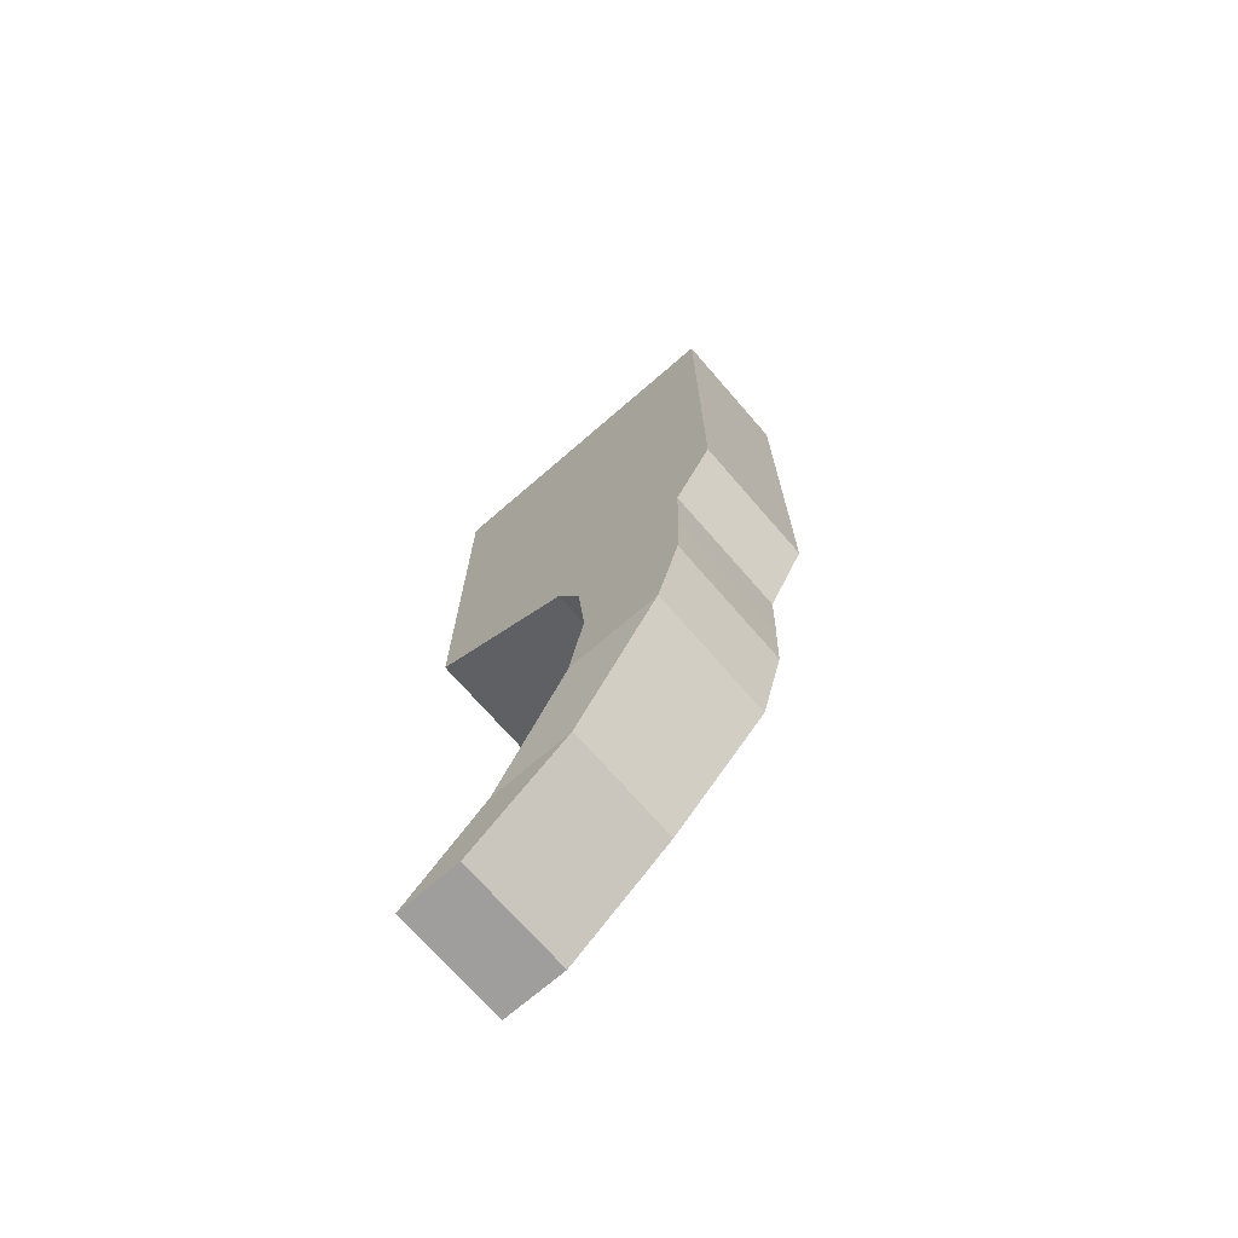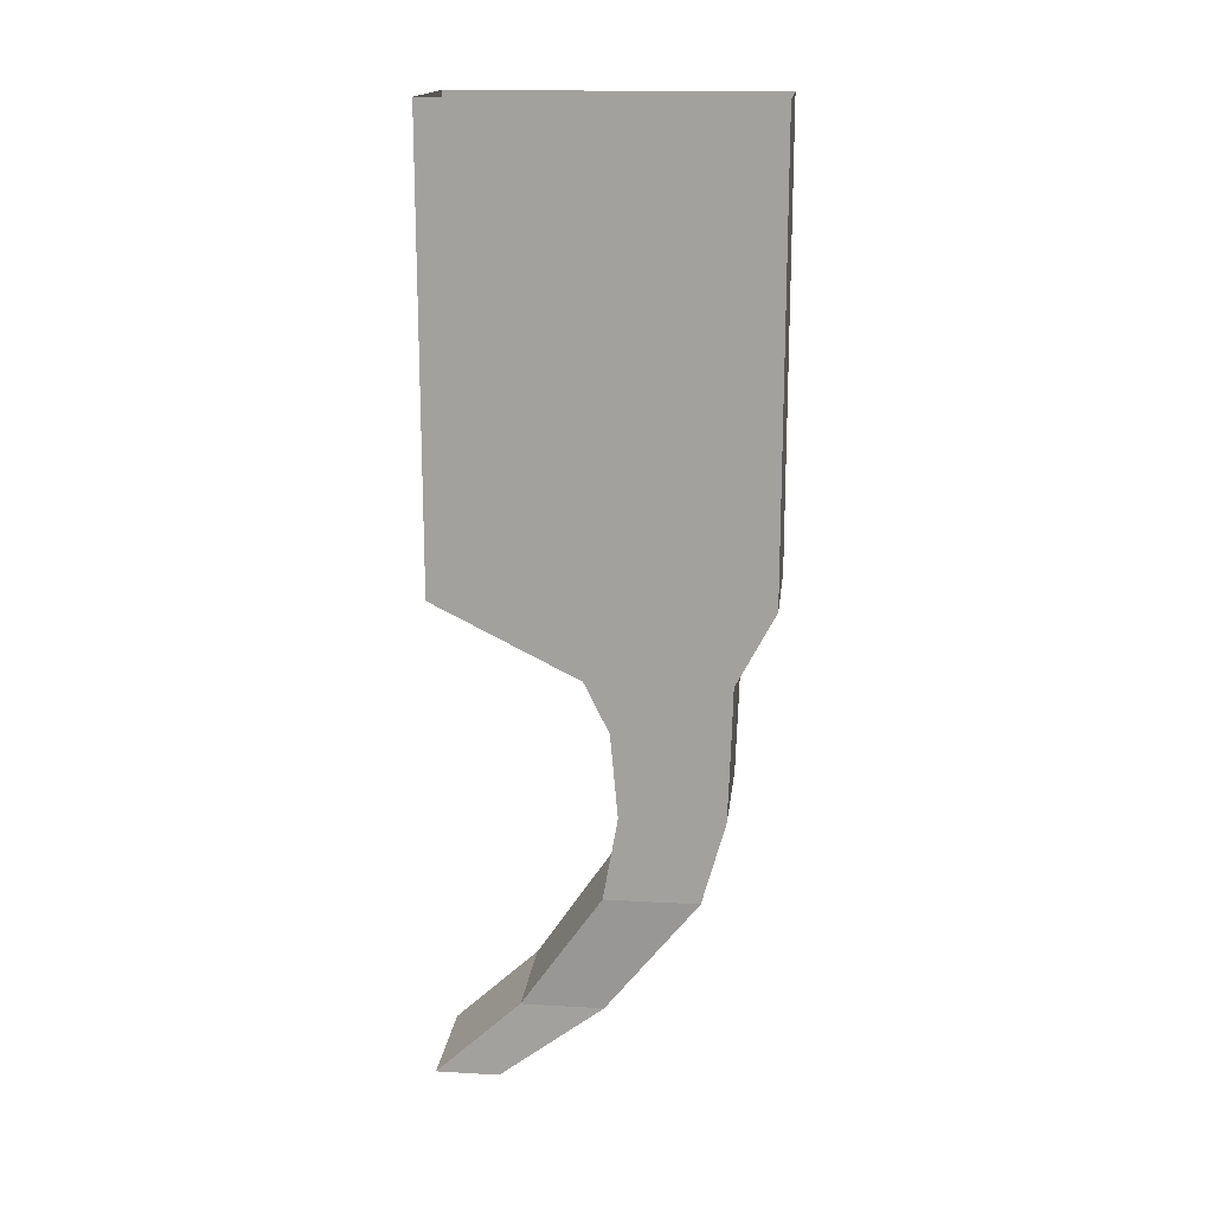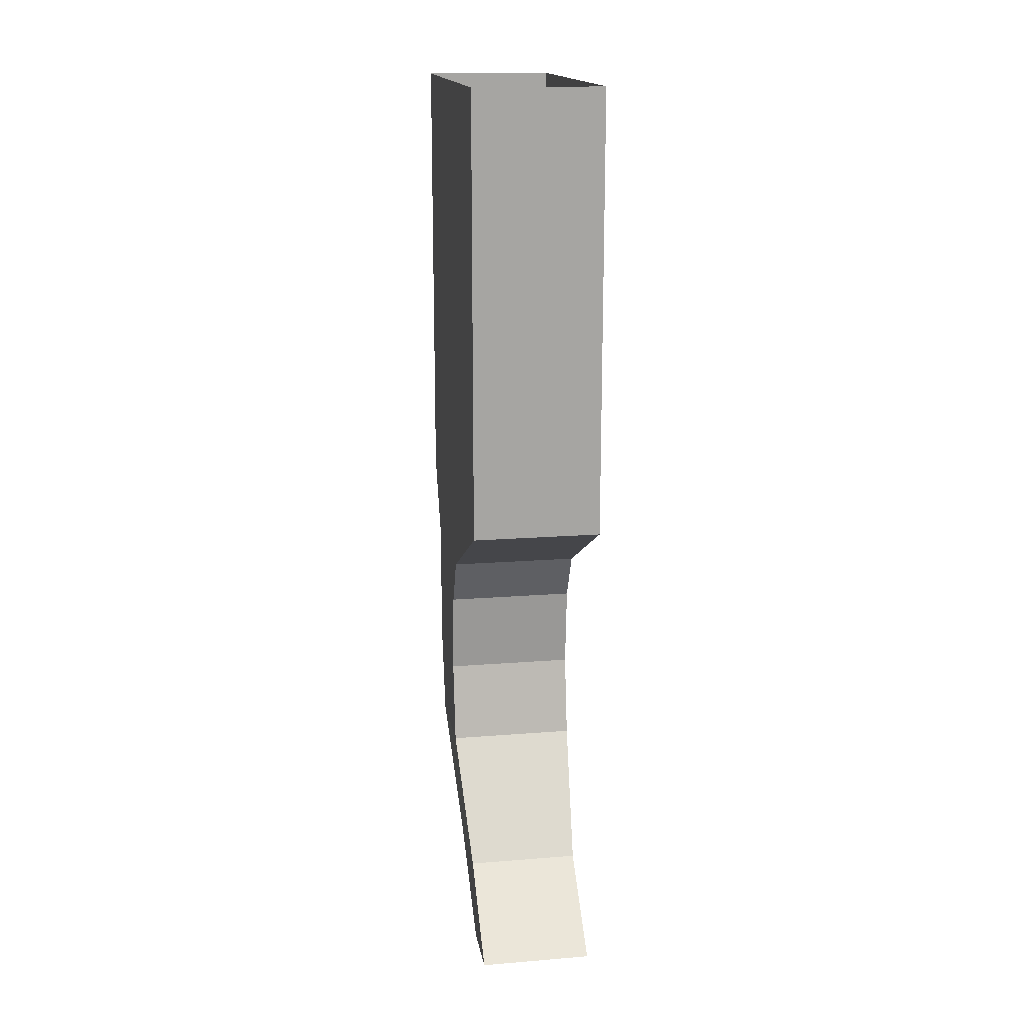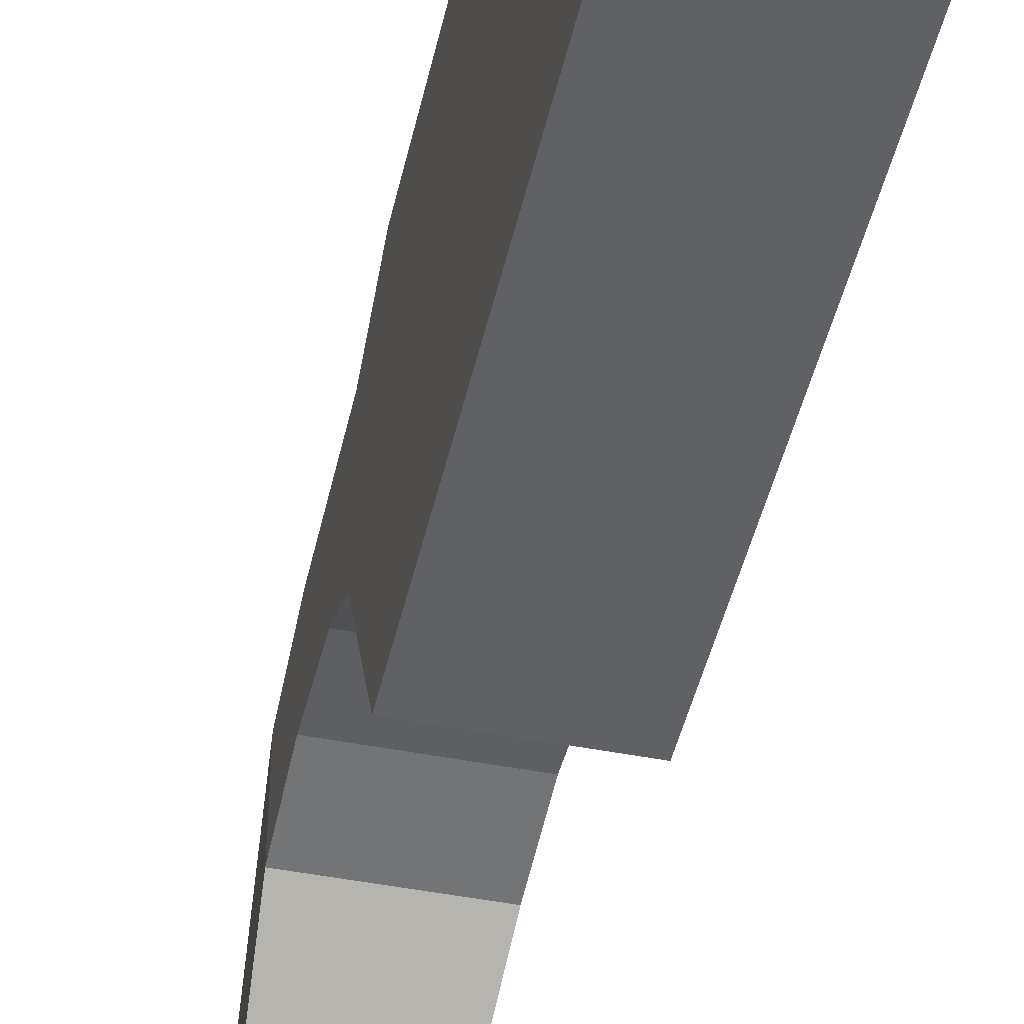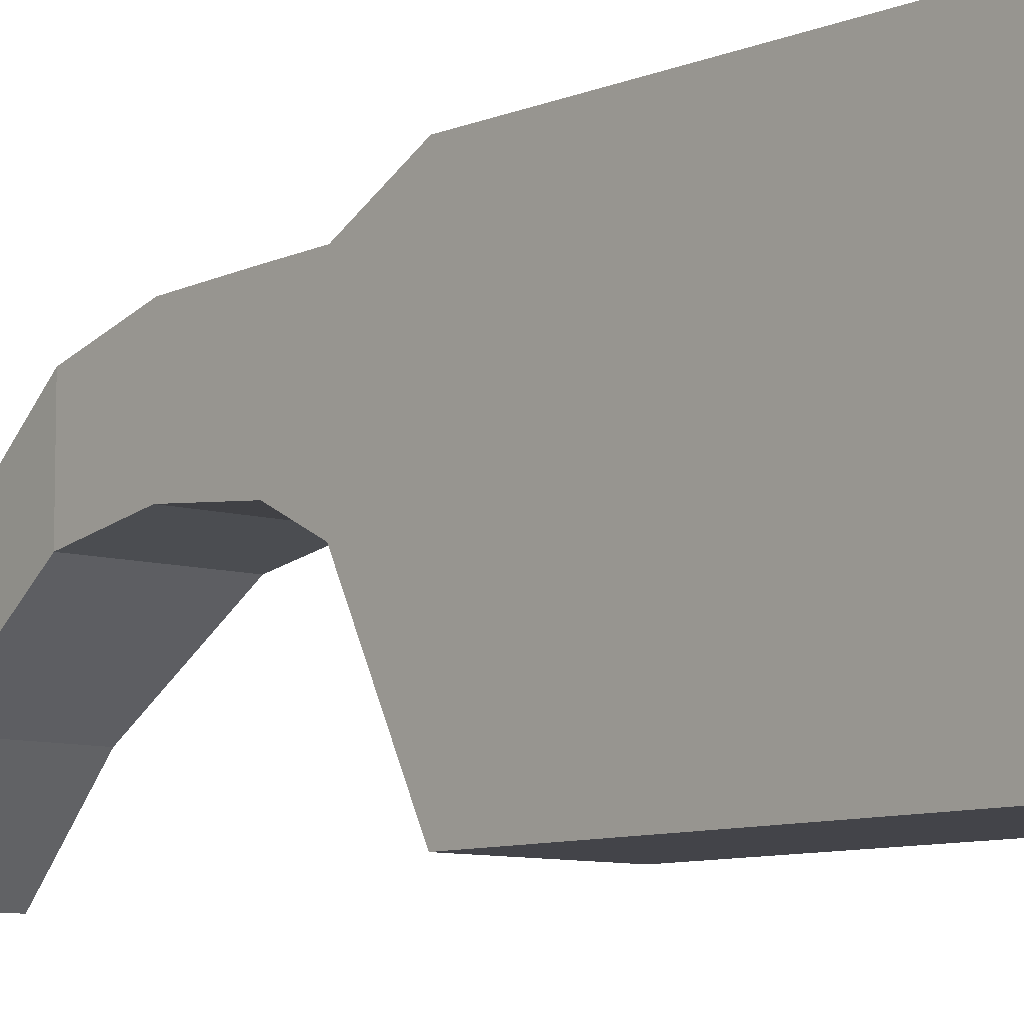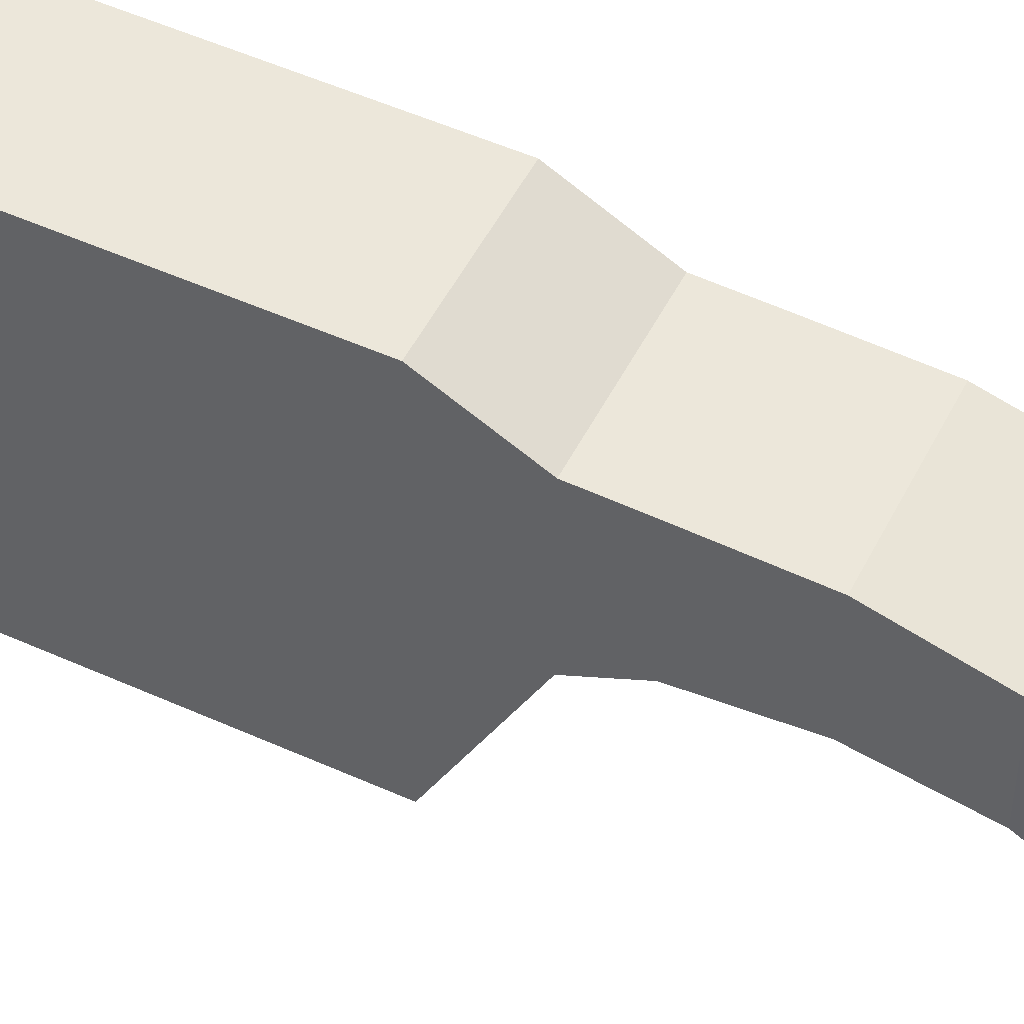
<metadata>
{"format":"obj","ext":"obj","renderer":"f3d","projection":"perspective","resolution":1024,"background":"white","views":[{"elev":-71.0,"azim":-49.1,"up":"+Y"},{"elev":16.7,"azim":-83.4,"up":"+Y"},{"elev":16.5,"azim":170.7,"up":"+Y"},{"elev":-46.2,"azim":167.3,"up":"+Z"},{"elev":-8.4,"azim":138.9,"up":"+Z"},{"elev":51.1,"azim":-63.8,"up":"+Z"}]}
</metadata>
<code>
g Trigger
v 0.002533 -0.02877 -0.008092
v -0.002533 -0.02529 -0.004332
v -0.002533 -0.02877 -0.008092
v 0.002533 -0.02529 -0.004332
v -0.002533 -0.02529 -0.004332
v 0.002533 -0.02877 -0.008092
v -0.002879 0.01244 -0.007924
v 0.002879 -0.007314 -0.007924
v 0.002879 0.01244 -0.007924
v -0.002879 -0.007314 -0.007924
v -0.002879 0.01244 0.006269
v -0.002879 -0.007314 -0.007924
v -0.002879 0.01244 -0.007924
v -0.002879 -0.007314 0.006269
v -0.002879 -0.01052 -0.001538
v -0.002879 -0.01052 0.004573
v -0.002879 -0.01272 -0.0004403
v -0.002879 -0.01272 0.004512
v -0.002879 -0.01641 -0.0001014
v -0.002879 -0.01641 0.004381
v -0.002879 -0.02007 -0.0007425
v -0.002879 -0.02007 0.003363
v 0.002879 0.01244 0.006269
v -0.002879 -0.007314 0.006269
v -0.002879 0.01244 0.006269
v 0.002879 -0.007314 0.006269
v 0.002879 0.01244 -0.007924
v 0.002879 -0.007314 0.006269
v 0.002879 0.01244 0.006269
v 0.002879 -0.007314 -0.007924
v 0.002879 -0.01052 0.004573
v 0.002879 -0.01052 -0.001538
v 0.002879 -0.01272 0.004512
v 0.002879 -0.01272 -0.0004403
v 0.002879 -0.01641 0.004381
v 0.002879 -0.01641 -0.0001014
v 0.002879 -0.02007 0.003363
v 0.002879 -0.02007 -0.0007425
v -0.002533 -0.02877 -0.008092
v 0.002533 -0.02877 -0.005304
v 0.002533 -0.02877 -0.008092
v -0.002533 -0.02877 -0.005304
v -0.002879 -0.01052 0.004573
v 0.002879 -0.007314 0.006269
v 0.002879 -0.01052 0.004573
v -0.002879 -0.007314 0.006269
v 0.002879 -0.01052 -0.001538
v -0.002879 -0.007314 -0.007924
v -0.002879 -0.01052 -0.001538
v 0.002879 -0.007314 -0.007924
v 0.002879 -0.01272 -0.0004403
v -0.002879 -0.01052 -0.001538
v -0.002879 -0.01272 -0.0004403
v 0.002879 -0.01052 -0.001538
v -0.002879 -0.01641 0.004381
v 0.002879 -0.01272 0.004512
v 0.002879 -0.01641 0.004381
v -0.002879 -0.01272 0.004512
v 0.002879 -0.01052 0.004573
v -0.002879 -0.01052 0.004573
v 0.002879 -0.01641 -0.0001014
v -0.002879 -0.01272 -0.0004403
v -0.002879 -0.01641 -0.0001014
v 0.002879 -0.01272 -0.0004403
v -0.002879 -0.02007 0.003363
v 0.002879 -0.01641 0.004381
v 0.002879 -0.02007 0.003363
v -0.002879 -0.01641 0.004381
v 0.002879 -0.02007 -0.0007425
v -0.002879 -0.01641 -0.0001014
v -0.002879 -0.02007 -0.0007425
v 0.002879 -0.01641 -0.0001014
v -0.002533 -0.02529 -0.0007193
v 0.002879 -0.02007 0.003363
v 0.002533 -0.02529 -0.0007193
v -0.002879 -0.02007 0.003363
v -0.002533 -0.02529 -0.004332
v -0.002879 -0.02007 0.003363
v -0.002533 -0.02529 -0.0007193
v -0.002879 -0.02007 -0.0007425
v 0.002533 -0.02529 -0.004332
v -0.002879 -0.02007 -0.0007425
v -0.002533 -0.02529 -0.004332
v 0.002879 -0.02007 -0.0007425
v 0.002533 -0.02529 -0.0007193
v 0.002879 -0.02007 -0.0007425
v 0.002533 -0.02529 -0.004332
v 0.002879 -0.02007 0.003363
v -0.002533 -0.02877 -0.005304
v 0.002533 -0.02529 -0.0007193
v 0.002533 -0.02877 -0.005304
v -0.002533 -0.02529 -0.0007193
v -0.002533 -0.02877 -0.008092
v -0.002533 -0.02529 -0.0007193
v -0.002533 -0.02877 -0.005304
v -0.002533 -0.02529 -0.004332
v 0.002533 -0.02877 -0.005304
v 0.002533 -0.02529 -0.004332
v 0.002533 -0.02877 -0.008092
v 0.002533 -0.02529 -0.0007193
g Trigger_0
f 3 2 1
f 6 5 4
f 9 8 7
f 7 8 10
f 13 12 11
f 11 12 14
f 15 14 12
f 16 14 15
f 17 16 15
f 18 16 17
f 19 18 17
f 20 18 19
f 21 20 19
f 22 20 21
f 25 24 23
f 23 24 26
f 29 28 27
f 27 28 30
f 31 30 28
f 32 30 31
f 33 32 31
f 34 32 33
f 35 34 33
f 36 34 35
f 37 36 35
f 38 36 37
f 41 40 39
f 39 40 42
f 45 44 43
f 43 44 46
f 49 48 47
f 47 48 50
f 53 52 51
f 51 52 54
f 57 56 55
f 55 56 58
f 56 59 58
f 58 59 60
f 63 62 61
f 61 62 64
f 67 66 65
f 65 66 68
f 71 70 69
f 69 70 72
f 75 74 73
f 73 74 76
f 79 78 77
f 77 78 80
f 83 82 81
f 81 82 84
f 87 86 85
f 85 86 88
f 91 90 89
f 89 90 92
f 95 94 93
f 93 94 96
f 99 98 97
f 97 98 100

</code>
